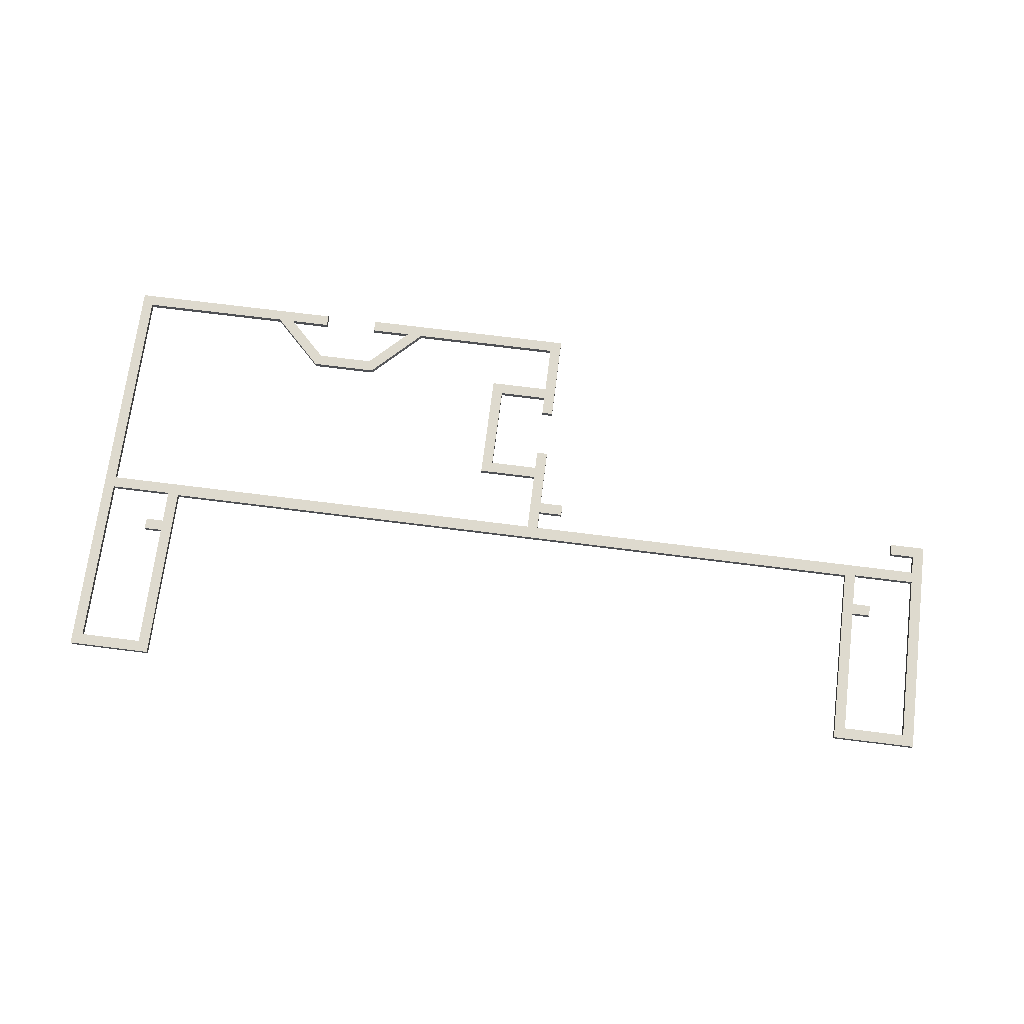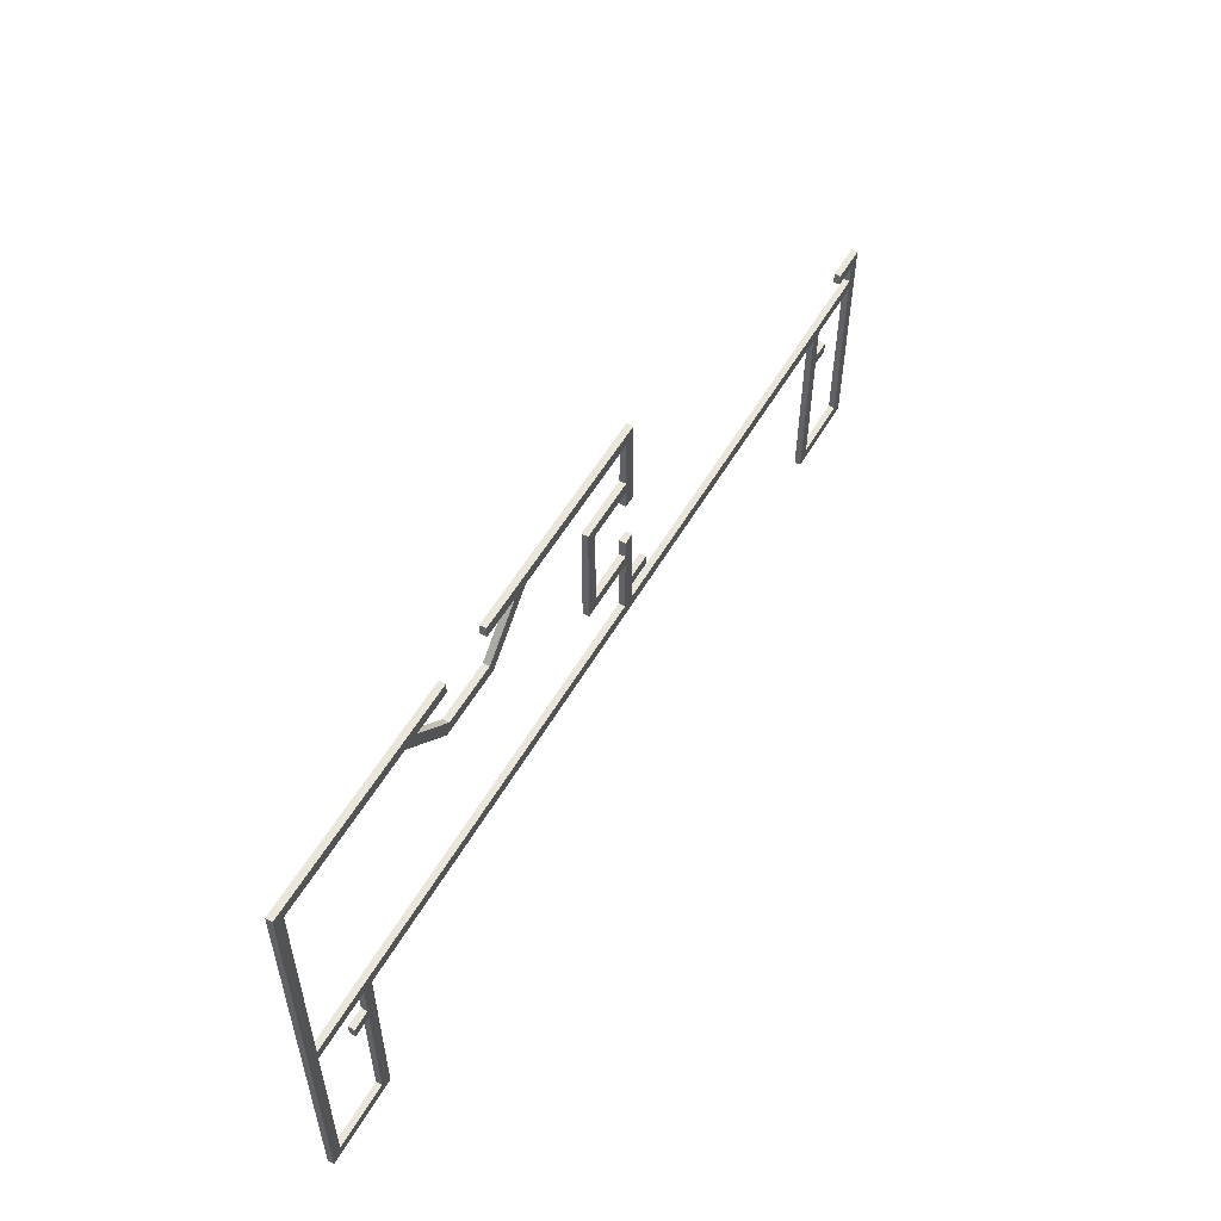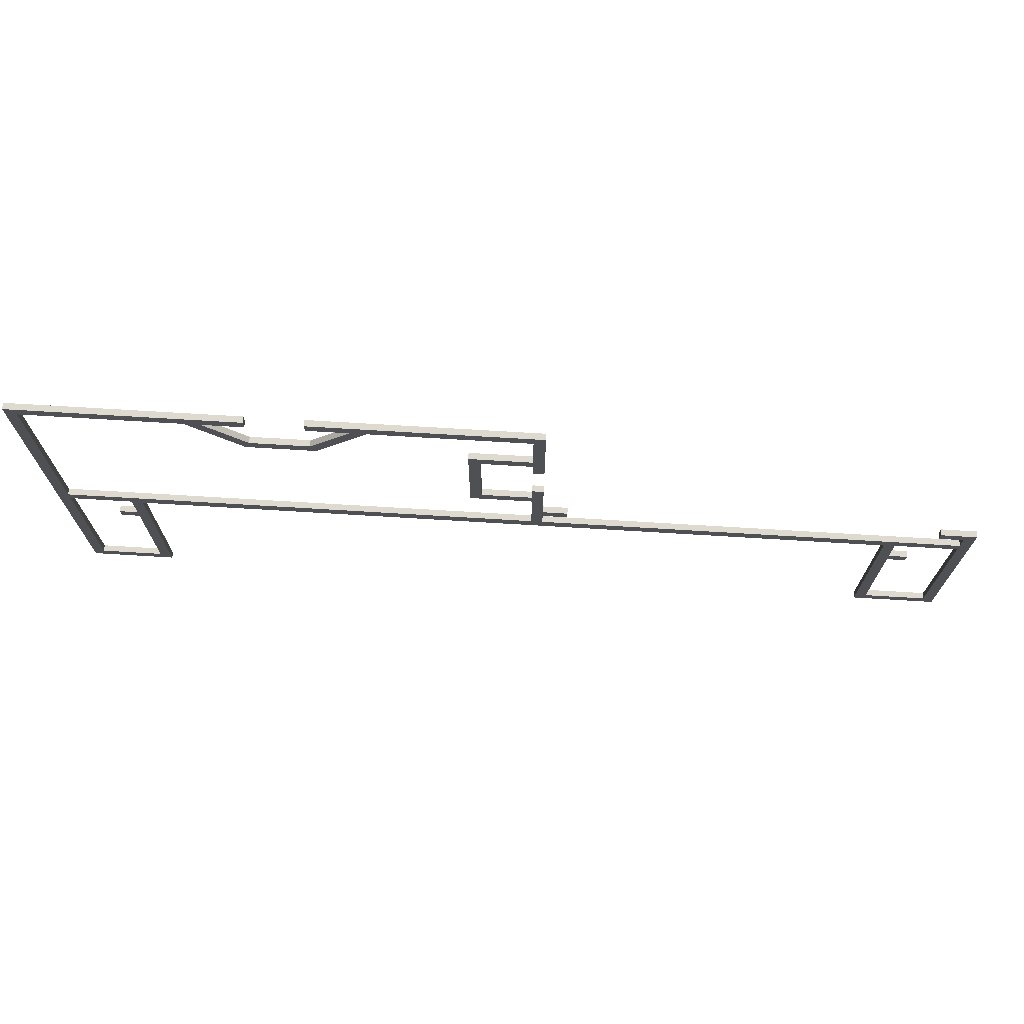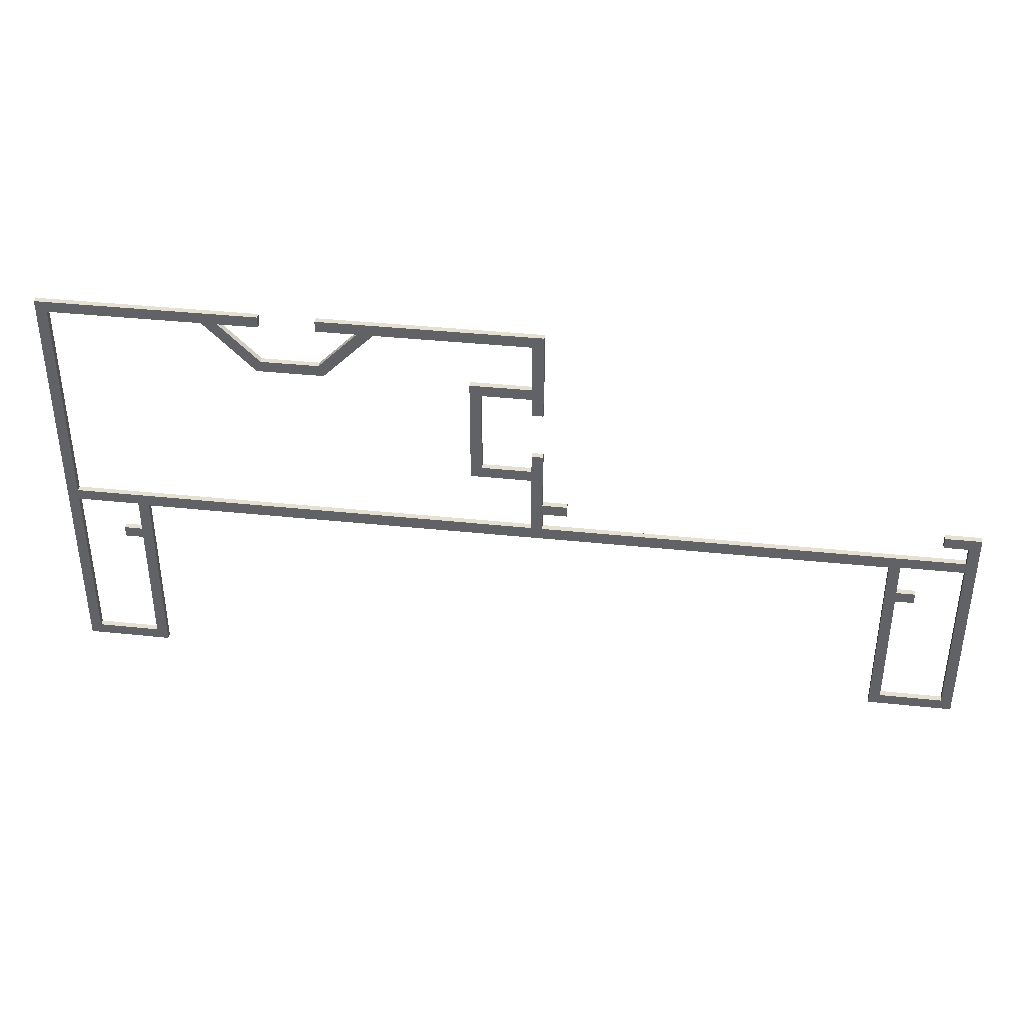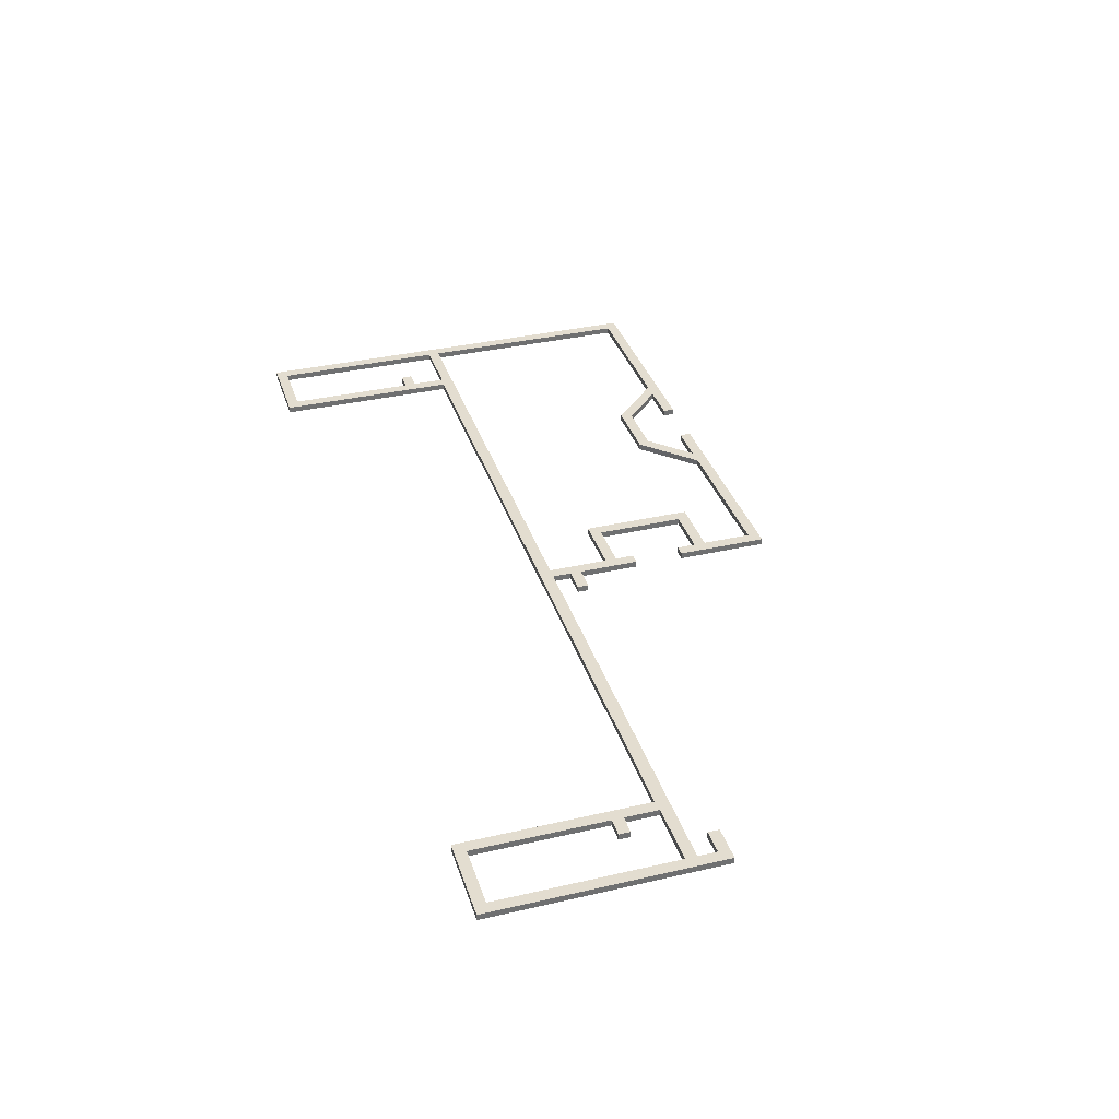
<metadata>
{"format":"obj","ext":"obj","renderer":"f3d","projection":"perspective","resolution":1024,"background":"white","views":[{"elev":71.3,"azim":-172.8,"up":"+Y"},{"elev":54.9,"azim":119.6,"up":"+Z"},{"elev":70.9,"azim":-176.5,"up":"+Z"},{"elev":38.4,"azim":-172.4,"up":"+Z"},{"elev":35.5,"azim":-107.0,"up":"+Y"}]}
</metadata>
<code>
o Solid
v -141 1 24.6
v -141 1 22.8
v -141 0 22.8
v -141 0 24.6
v -138 1 22.8
v -138 0 1.8
v -138 0 22.8
v -138 1 1.8
v -138 1 30
v -138 0 24.6
v -138 0 30
v -138 1 24.6
v -148.2 0 30
v -148.2 1 30
v -12 0 30
v -12 1 30
v -1.8 1 30
v -1.8 0 30
v -148.2 1 1.8
v -148.2 0 1.8
v -1.8 1 1.8
v -12 1 1.8
v -12 0 1.8
v -1.8 0 1.8
v -12 0 24.6
v -12 1 24.6
v -12 1 22.8
v -12 0 22.8
v -9 1 22.8
v -9 0 22.8
v -9 1 24.6
v -9 0 24.6
v -78.2 0 41.5
v -78.2 1 41.5
v -68.4 1 41.5
v -68.4 0 41.5
v -68.4 0 59.1
v -68.4 1 59.1
v -78.2 0 59.1
v -78.2 1 59.1
v -53.55 0 67
v -45.35 1 58.8
v -45.35 0 58.8
v -53.55 1 67
v -34.65 1 58.8
v -34.65 0 58.8
v -26.45 1 67
v -26.45 0 67
v -1.8 1 67
v -1.8 0 31.8
v -1.8 0 67
v -1.8 1 31.8
v 0 1 68.8
v 0 0 0
v 0 1 0
v 0 0 68.8
v -35.5 1 68.8
v -35.5 0 67
v -35.5 0 68.8
v -35.5 1 67
v -35.4 0 60.6
v -29 0 67
v -29 1 67
v -35.4 1 60.6
v -44.6 1 60.6
v -44.6 0 60.6
v -51 1 67
v -51 0 67
v -78.2 0 67
v -78.2 1 67
v -44.5 1 67
v -44.5 0 67
v -44.5 1 68.8
v -44.5 0 68.8
v -80 1 68.8
v -80 0 68.8
v -80 0 54.3
v -80 1 54.3
v -78.2 1 54.3
v -78.2 0 54.3
v -78.2 0 57.3
v -78.2 1 57.3
v -70.2 1 57.3
v -70.2 0 57.3
v -70.2 0 43.3
v -70.2 1 43.3
v -78.2 1 43.3
v -78.2 0 43.3
v -78.2 0 31.8
v -78.2 1 31.8
v -78.2 1 46.3
v -78.2 0 46.3
v -80 0 46.3
v -80 1 46.3
v -84 1 36.6
v -84 1 34.8
v -84 0 34.8
v -84 0 36.6
v -80 0 36.6
v -80 1 36.6
v -80 1 34.8
v -80 0 31.8
v -80 0 34.8
v -80 1 31.8
v -148.2 1 31.8
v -148.2 0 31.8
v -144.2 1 36.6
v -144.2 0 36.6
v -144.2 0 34.8
v -144.2 1 34.8
v -150 1 36.6
v -150 0 36.6
v -150 1 0
v -150 0 0
v -13.8 0 0
v -13.8 1 0
v -136.2 1 0
v -136.2 0 0
v -136.2 1 29.8
v -136.2 0 29.8
v -13.8 1 29.8
v -13.8 0 29.8
v -148.2 1 34.8
v -148.2 0 34.8
f 1 2 3
f 1 3 4
f 5 6 7
f 5 8 6
f 9 10 11
f 9 12 10
f 13 9 11
f 13 14 9
f 15 16 17
f 15 17 18
f 8 19 20
f 8 20 6
f 21 22 23
f 21 23 24
f 16 15 25
f 16 25 26
f 27 23 22
f 27 28 23
f 3 2 5
f 3 5 7
f 28 29 30
f 28 27 29
f 31 32 30
f 31 30 29
f 12 1 4
f 12 4 10
f 31 26 25
f 31 25 32
f 33 34 35
f 33 35 36
f 37 36 35
f 38 37 35
f 38 39 37
f 38 40 39
f 41 42 43
f 44 42 41
f 43 42 45
f 43 45 46
f 46 47 48
f 46 45 47
f 17 21 24
f 17 24 18
f 49 50 51
f 49 52 50
f 53 54 55
f 53 56 54
f 57 58 59
f 57 60 58
f 61 62 63
f 64 61 63
f 64 65 66
f 64 66 61
f 66 65 67
f 66 67 68
f 69 70 44
f 69 44 41
f 47 49 51
f 48 47 51
f 58 63 62
f 58 60 63
f 68 71 72
f 68 67 71
f 73 72 71
f 73 74 72
f 53 57 59
f 53 59 56
f 74 75 76
f 73 75 74
f 77 78 79
f 77 79 80
f 81 82 83
f 81 83 84
f 83 85 84
f 83 86 85
f 86 87 88
f 86 88 85
f 34 89 90
f 34 33 89
f 70 69 39
f 70 39 40
f 82 81 80
f 82 80 79
f 91 92 88
f 91 88 87
f 91 93 92
f 91 94 93
f 95 96 97
f 95 97 98
f 75 78 77
f 75 77 76
f 94 99 93
f 94 100 99
f 101 102 103
f 101 104 102
f 50 90 89
f 52 90 50
f 104 105 106
f 104 106 102
f 107 108 109
f 107 109 110
f 100 95 98
f 100 98 99
f 107 111 112
f 107 112 108
f 112 113 114
f 111 113 112
f 115 55 54
f 115 116 55
f 114 113 117
f 114 117 118
f 119 120 118
f 119 118 117
f 120 119 121
f 120 121 122
f 121 115 122
f 121 116 115
f 14 20 19
f 14 13 20
f 123 106 105
f 123 124 106
f 97 101 103
f 97 96 101
f 101 96 95
f 101 95 100
f 86 83 38
f 86 34 87
f 107 123 111
f 73 44 75
f 73 67 44
f 105 111 123
f 110 123 107
f 71 67 73
f 14 111 105
f 90 104 101
f 90 101 100
f 35 34 86
f 35 86 38
f 12 9 119
f 5 2 1
f 5 1 12
f 5 12 119
f 42 67 65
f 113 111 14
f 42 44 67
f 19 113 14
f 63 60 57
f 45 65 64
f 45 64 63
f 45 42 65
f 40 75 70
f 47 63 57
f 47 45 63
f 117 19 8
f 117 8 5
f 53 47 57
f 117 113 19
f 49 47 53
f 78 75 40
f 78 40 82
f 79 78 82
f 26 121 16
f 83 82 40
f 27 121 26
f 38 83 40
f 52 49 53
f 17 16 52
f 29 26 31
f 87 94 91
f 29 27 26
f 44 70 75
f 116 27 22
f 34 94 87
f 55 22 21
f 55 21 17
f 55 116 22
f 34 90 100
f 34 100 94
f 90 52 16
f 90 16 104
f 104 16 121
f 104 121 119
f 53 55 17
f 53 17 52
f 116 121 27
f 119 117 5
f 105 104 9
f 9 104 119
f 105 9 14
f 124 123 110
f 124 110 109
f 54 50 18
f 103 99 98
f 103 98 97
f 85 37 84
f 85 88 33
f 108 112 124
f 74 41 68
f 106 124 112
f 74 76 41
f 109 108 124
f 13 106 112
f 72 74 68
f 89 103 102
f 89 99 103
f 36 85 33
f 36 37 85
f 10 120 11
f 7 4 3
f 7 10 4
f 7 120 10
f 43 68 41
f 43 66 68
f 114 13 112
f 20 13 114
f 61 66 43
f 62 59 58
f 46 62 61
f 46 61 43
f 48 62 46
f 39 69 76
f 48 59 62
f 56 59 48
f 118 7 6
f 118 6 20
f 51 56 48
f 118 20 114
f 77 81 39
f 77 39 76
f 80 81 77
f 84 39 81
f 25 15 122
f 37 39 84
f 28 25 122
f 50 56 51
f 18 50 15
f 30 32 25
f 88 92 93
f 30 25 28
f 41 76 69
f 115 23 28
f 33 88 93
f 54 18 24
f 54 24 23
f 54 23 115
f 50 89 15
f 15 89 122
f 89 33 99
f 93 99 33
f 102 106 11
f 11 106 13
f 102 11 89
f 89 11 120
f 89 120 122
f 118 120 7
f 122 115 28
f 54 56 50

</code>
